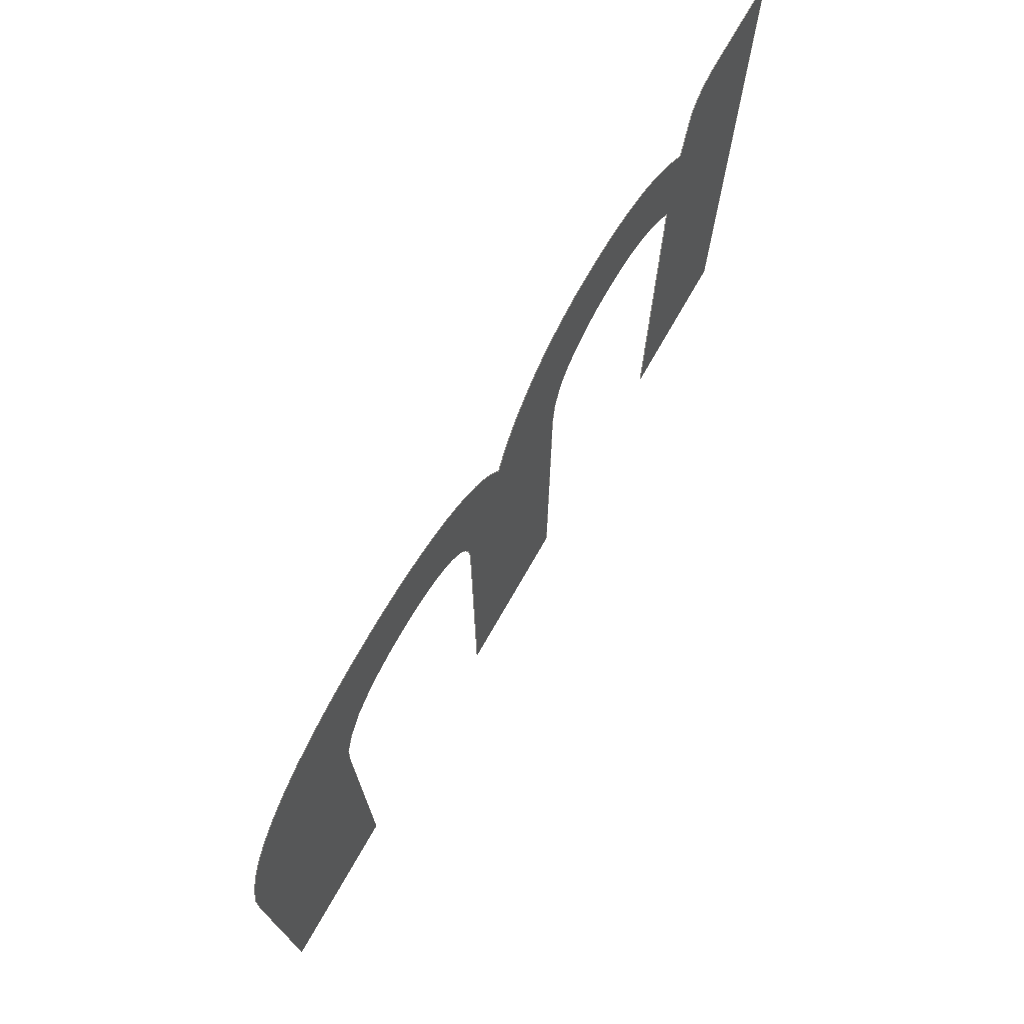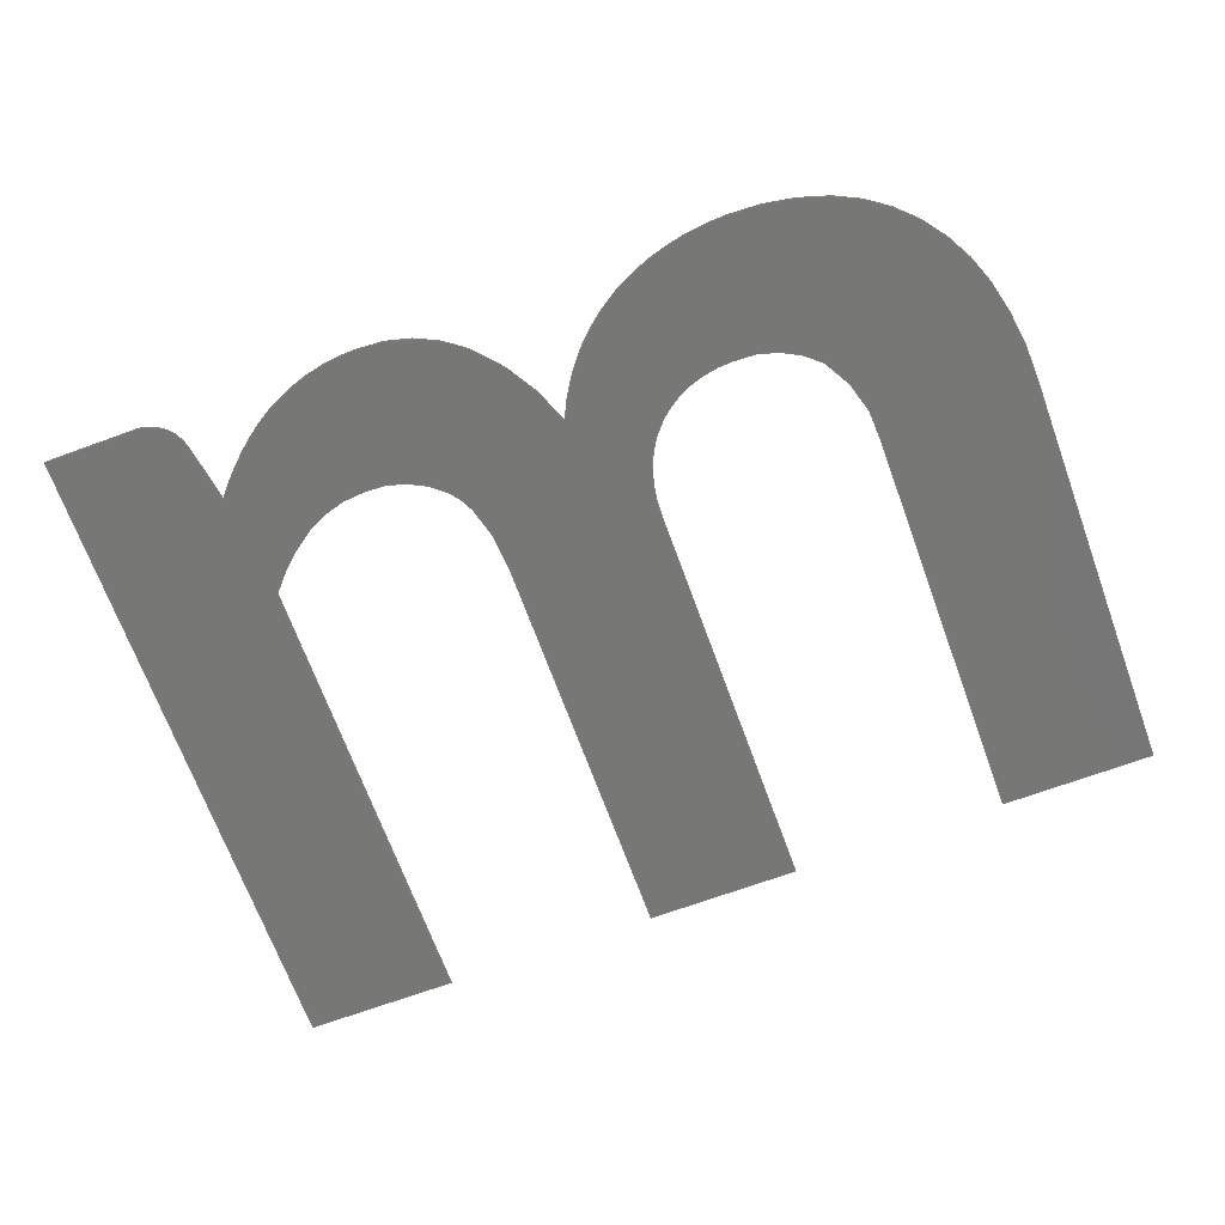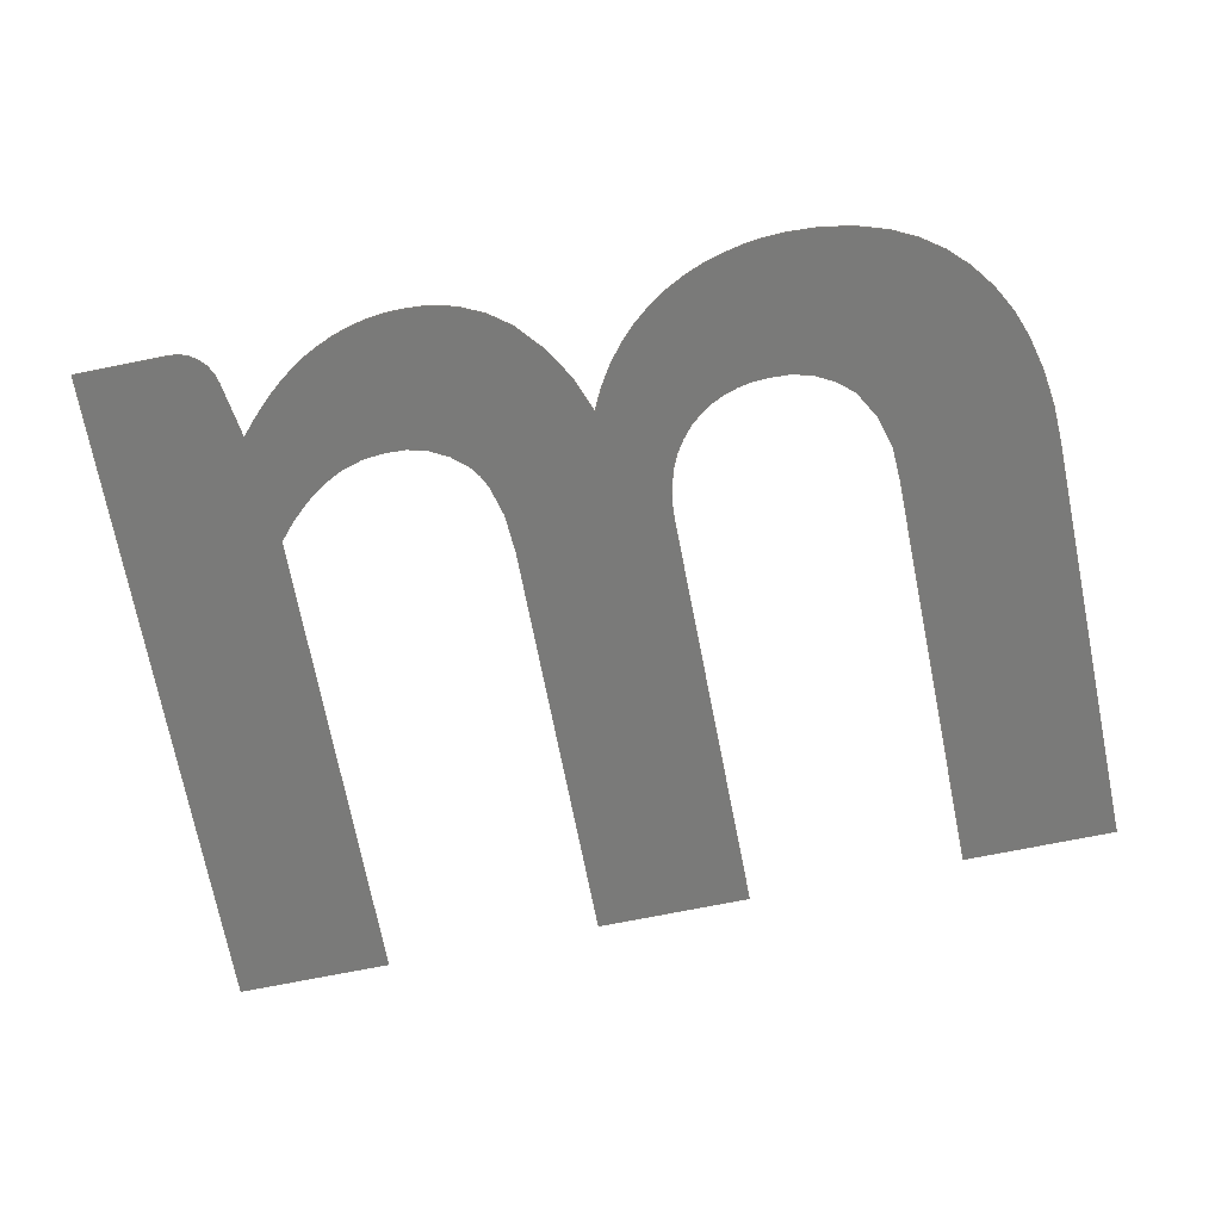
<metadata>
{"format":"step","ext":"step","renderer":"f3d","projection":"perspective","resolution":1024,"background":"white","views":[{"elev":73.3,"azim":119.8,"up":"+Z"},{"elev":-69.3,"azim":20.1,"up":"+Y"},{"elev":-72.9,"azim":11.3,"up":"+Y"}]}
</metadata>
<code>
ISO-10303-21;
DATA;
#1=SHAPE_REPRESENTATION_RELATIONSHIP('','',#165,#2);
#2=MANIFOLD_SURFACE_SHAPE_REPRESENTATION('',(#163),#332);
#3=B_SPLINE_CURVE_WITH_KNOTS('',3,(#270,#271,#272,#273),.UNSPECIFIED.,
 .F.,.F.,(4,4),(0,1),.UNSPECIFIED.);
#4=CIRCLE('',#168,0.2588);
#5=CIRCLE('',#169,0.1464);
#6=CIRCLE('',#170,0.119);
#7=CIRCLE('',#171,0.1795);
#8=CIRCLE('',#172,0.1306);
#9=CIRCLE('',#173,0.1284);
#10=CIRCLE('',#174,0.1457);
#11=CIRCLE('',#175,0.1228);
#12=CIRCLE('',#176,0.1644);
#13=CIRCLE('',#177,0.4106);
#14=CIRCLE('',#178,0.2499);
#15=CIRCLE('',#179,0.2224);
#16=CIRCLE('',#180,0.3142);
#17=CIRCLE('',#181,0.3045);
#18=CIRCLE('',#182,0.2652);
#19=CIRCLE('',#183,0.2571);
#20=CIRCLE('',#184,0.2676);
#21=CIRCLE('',#185,0.2624);
#22=CIRCLE('',#186,0.1753);
#23=CIRCLE('',#187,0.2346);
#24=CIRCLE('',#188,0.2632);
#25=CIRCLE('',#189,0.2835);
#26=CIRCLE('',#190,0.42);
#27=CIRCLE('',#191,0.04898);
#28=ORIENTED_EDGE('',*,*,#64,.F.);
#29=ORIENTED_EDGE('',*,*,#65,.F.);
#30=ORIENTED_EDGE('',*,*,#66,.F.);
#31=ORIENTED_EDGE('',*,*,#67,.F.);
#32=ORIENTED_EDGE('',*,*,#68,.F.);
#33=ORIENTED_EDGE('',*,*,#69,.F.);
#34=ORIENTED_EDGE('',*,*,#70,.F.);
#35=ORIENTED_EDGE('',*,*,#71,.F.);
#36=ORIENTED_EDGE('',*,*,#72,.F.);
#37=ORIENTED_EDGE('',*,*,#73,.F.);
#38=ORIENTED_EDGE('',*,*,#74,.F.);
#39=ORIENTED_EDGE('',*,*,#75,.F.);
#40=ORIENTED_EDGE('',*,*,#76,.F.);
#41=ORIENTED_EDGE('',*,*,#77,.F.);
#42=ORIENTED_EDGE('',*,*,#78,.F.);
#43=ORIENTED_EDGE('',*,*,#79,.F.);
#44=ORIENTED_EDGE('',*,*,#80,.F.);
#45=ORIENTED_EDGE('',*,*,#81,.F.);
#46=ORIENTED_EDGE('',*,*,#82,.F.);
#47=ORIENTED_EDGE('',*,*,#83,.F.);
#48=ORIENTED_EDGE('',*,*,#84,.F.);
#49=ORIENTED_EDGE('',*,*,#85,.F.);
#50=ORIENTED_EDGE('',*,*,#86,.F.);
#51=ORIENTED_EDGE('',*,*,#87,.F.);
#52=ORIENTED_EDGE('',*,*,#88,.F.);
#53=ORIENTED_EDGE('',*,*,#89,.F.);
#54=ORIENTED_EDGE('',*,*,#90,.F.);
#55=ORIENTED_EDGE('',*,*,#91,.F.);
#56=ORIENTED_EDGE('',*,*,#92,.F.);
#57=ORIENTED_EDGE('',*,*,#93,.F.);
#58=ORIENTED_EDGE('',*,*,#94,.F.);
#59=ORIENTED_EDGE('',*,*,#95,.F.);
#60=ORIENTED_EDGE('',*,*,#96,.F.);
#61=ORIENTED_EDGE('',*,*,#97,.F.);
#62=ORIENTED_EDGE('',*,*,#98,.F.);
#63=ORIENTED_EDGE('',*,*,#99,.F.);
#64=EDGE_CURVE('',#100,#101,#136,.T.);
#65=EDGE_CURVE('',#102,#100,#137,.T.);
#66=EDGE_CURVE('',#103,#102,#138,.T.);
#67=EDGE_CURVE('',#104,#103,#4,.T.);
#68=EDGE_CURVE('',#105,#104,#5,.T.);
#69=EDGE_CURVE('',#106,#105,#6,.T.);
#70=EDGE_CURVE('',#107,#106,#3,.T.);
#71=EDGE_CURVE('',#108,#107,#139,.T.);
#72=EDGE_CURVE('',#109,#108,#140,.T.);
#73=EDGE_CURVE('',#110,#109,#141,.T.);
#74=EDGE_CURVE('',#111,#110,#7,.T.);
#75=EDGE_CURVE('',#112,#111,#8,.T.);
#76=EDGE_CURVE('',#113,#112,#9,.T.);
#77=EDGE_CURVE('',#114,#113,#10,.T.);
#78=EDGE_CURVE('',#115,#114,#11,.T.);
#79=EDGE_CURVE('',#116,#115,#12,.T.);
#80=EDGE_CURVE('',#117,#116,#142,.T.);
#81=EDGE_CURVE('',#118,#117,#143,.T.);
#82=EDGE_CURVE('',#119,#118,#144,.T.);
#83=EDGE_CURVE('',#120,#119,#13,.T.);
#84=EDGE_CURVE('',#121,#120,#14,.T.);
#85=EDGE_CURVE('',#122,#121,#15,.T.);
#86=EDGE_CURVE('',#123,#122,#16,.T.);
#87=EDGE_CURVE('',#124,#123,#17,.T.);
#88=EDGE_CURVE('',#125,#124,#18,.T.);
#89=EDGE_CURVE('',#126,#125,#19,.T.);
#90=EDGE_CURVE('',#127,#126,#20,.T.);
#91=EDGE_CURVE('',#128,#127,#21,.T.);
#92=EDGE_CURVE('',#129,#128,#22,.T.);
#93=EDGE_CURVE('',#130,#129,#23,.T.);
#94=EDGE_CURVE('',#131,#130,#24,.T.);
#95=EDGE_CURVE('',#132,#131,#25,.T.);
#96=EDGE_CURVE('',#133,#132,#26,.T.);
#97=EDGE_CURVE('',#134,#133,#145,.T.);
#98=EDGE_CURVE('',#135,#134,#27,.T.);
#99=EDGE_CURVE('',#101,#135,#146,.T.);
#100=VERTEX_POINT('',#258);
#101=VERTEX_POINT('',#259);
#102=VERTEX_POINT('',#261);
#103=VERTEX_POINT('',#263);
#104=VERTEX_POINT('',#265);
#105=VERTEX_POINT('',#267);
#106=VERTEX_POINT('',#269);
#107=VERTEX_POINT('',#274);
#108=VERTEX_POINT('',#276);
#109=VERTEX_POINT('',#278);
#110=VERTEX_POINT('',#280);
#111=VERTEX_POINT('',#282);
#112=VERTEX_POINT('',#284);
#113=VERTEX_POINT('',#286);
#114=VERTEX_POINT('',#288);
#115=VERTEX_POINT('',#290);
#116=VERTEX_POINT('',#292);
#117=VERTEX_POINT('',#294);
#118=VERTEX_POINT('',#296);
#119=VERTEX_POINT('',#298);
#120=VERTEX_POINT('',#300);
#121=VERTEX_POINT('',#302);
#122=VERTEX_POINT('',#304);
#123=VERTEX_POINT('',#306);
#124=VERTEX_POINT('',#308);
#125=VERTEX_POINT('',#310);
#126=VERTEX_POINT('',#312);
#127=VERTEX_POINT('',#314);
#128=VERTEX_POINT('',#316);
#129=VERTEX_POINT('',#318);
#130=VERTEX_POINT('',#320);
#131=VERTEX_POINT('',#322);
#132=VERTEX_POINT('',#324);
#133=VERTEX_POINT('',#326);
#134=VERTEX_POINT('',#328);
#135=VERTEX_POINT('',#330);
#136=LINE('',#257,#147);
#137=LINE('',#260,#148);
#138=LINE('',#262,#149);
#139=LINE('',#275,#150);
#140=LINE('',#277,#151);
#141=LINE('',#279,#152);
#142=LINE('',#293,#153);
#143=LINE('',#295,#154);
#144=LINE('',#297,#155);
#145=LINE('',#327,#156);
#146=LINE('',#331,#157);
#147=VECTOR('',#196,1000);
#148=VECTOR('',#197,1000);
#149=VECTOR('',#198,1000);
#150=VECTOR('',#205,1000);
#151=VECTOR('',#206,1000);
#152=VECTOR('',#207,1000);
#153=VECTOR('',#220,1000);
#154=VECTOR('',#221,1000);
#155=VECTOR('',#222,1000);
#156=VECTOR('',#251,1000);
#157=VECTOR('',#254,1000);
#158=EDGE_LOOP('',(#28,#29,#30,#31,#32,#33,#34,#35,#36,#37,#38,#39,#40,
#41,#42,#43,#44,#45,#46,#47,#48,#49,#50,#51,#52,#53,#54,#55,#56,#57,#58,
#59,#60,#61,#62,#63));
#159=FACE_BOUND('',#158,.T.);
#160=PLANE('',#167);
#161=ADVANCED_FACE('',(#159),#160,.T.);
#162=OPEN_SHELL('',(#161));
#163=SHELL_BASED_SURFACE_MODEL('HC-04ShapeString011',(#162));
#164=SHAPE_DEFINITION_REPRESENTATION(#337,#165);
#165=SHAPE_REPRESENTATION('HC-04ShapeString011',(#166),#332);
#166=AXIS2_PLACEMENT_3D('',#255,#192,#193);
#167=AXIS2_PLACEMENT_3D('',#256,#194,#195);
#168=AXIS2_PLACEMENT_3D('',#264,#199,#200);
#169=AXIS2_PLACEMENT_3D('',#266,#201,#202);
#170=AXIS2_PLACEMENT_3D('',#268,#203,#204);
#171=AXIS2_PLACEMENT_3D('',#281,#208,#209);
#172=AXIS2_PLACEMENT_3D('',#283,#210,#211);
#173=AXIS2_PLACEMENT_3D('',#285,#212,#213);
#174=AXIS2_PLACEMENT_3D('',#287,#214,#215);
#175=AXIS2_PLACEMENT_3D('',#289,#216,#217);
#176=AXIS2_PLACEMENT_3D('',#291,#218,#219);
#177=AXIS2_PLACEMENT_3D('',#299,#223,#224);
#178=AXIS2_PLACEMENT_3D('',#301,#225,#226);
#179=AXIS2_PLACEMENT_3D('',#303,#227,#228);
#180=AXIS2_PLACEMENT_3D('',#305,#229,#230);
#181=AXIS2_PLACEMENT_3D('',#307,#231,#232);
#182=AXIS2_PLACEMENT_3D('',#309,#233,#234);
#183=AXIS2_PLACEMENT_3D('',#311,#235,#236);
#184=AXIS2_PLACEMENT_3D('',#313,#237,#238);
#185=AXIS2_PLACEMENT_3D('',#315,#239,#240);
#186=AXIS2_PLACEMENT_3D('',#317,#241,#242);
#187=AXIS2_PLACEMENT_3D('',#319,#243,#244);
#188=AXIS2_PLACEMENT_3D('',#321,#245,#246);
#189=AXIS2_PLACEMENT_3D('',#323,#247,#248);
#190=AXIS2_PLACEMENT_3D('',#325,#249,#250);
#191=AXIS2_PLACEMENT_3D('',#329,#252,#253);
#192=DIRECTION('',(0,0,1));
#193=DIRECTION('',(1,0,0));
#194=DIRECTION('',(0,-1,0));
#195=DIRECTION('',(1,0,0));
#196=DIRECTION('',(0,0,1));
#197=DIRECTION('',(-1,0,0));
#198=DIRECTION('',(0,0,-1));
#199=DIRECTION('',(4.081e-17,-1,-4.565e-17));
#200=DIRECTION('',(-0.5292,-6.033e-17,0.8485));
#201=DIRECTION('',(1.672e-17,-1,-5.89e-17));
#202=DIRECTION('',(0.002153,-5.887e-17,1));
#203=DIRECTION('',(-2.184e-17,-1,-5.721e-17));
#204=DIRECTION('',(0.7148,-5.562e-17,0.6993));
#205=DIRECTION('',(0,0,1));
#206=DIRECTION('',(-1,0,0));
#207=DIRECTION('',(0,0,-1));
#208=DIRECTION('',(6.042e-17,-1,-9.913e-18));
#209=DIRECTION('',(-0.9413,-6.022e-17,0.3375));
#210=DIRECTION('',(5.145e-17,-1,-3.32e-17));
#211=DIRECTION('',(-0.7064,-5.984e-17,0.7078));
#212=DIRECTION('',(3.314e-17,-1,-5.149e-17));
#213=DIRECTION('',(-0.3608,-5.998e-17,0.9327));
#214=DIRECTION('',(1.105e-17,-1,-6.023e-17));
#215=DIRECTION('',(0.009893,-6.011e-17,1));
#216=DIRECTION('',(-2.218e-17,-1,-5.707e-17));
#217=DIRECTION('',(0.7213,-5.553e-17,0.6926));
#218=DIRECTION('',(-5.869e-17,-1,-1.745e-17));
#219=DIRECTION('',(0.9975,-5.731e-17,-0.07089));
#220=DIRECTION('',(0,0,1));
#221=DIRECTION('',(-1,0,0));
#222=DIRECTION('',(0,0,-1));
#223=DIRECTION('',(6.062e-17,1,8.626e-18));
#224=DIRECTION('',(0.9561,-6.049e-17,0.2932));
#225=DIRECTION('',(5.327e-17,1,3.02e-17));
#226=DIRECTION('',(0.7436,-5.98e-17,0.6687));
#227=DIRECTION('',(3.472e-17,1,5.044e-17));
#228=DIRECTION('',(0.3604,-5.956e-17,0.9328));
#229=DIRECTION('',(1.04e-17,1,6.034e-17));
#230=DIRECTION('',(-0.01768,-6.015e-17,0.9998));
#231=DIRECTION('',(-7.695e-18,1,6.075e-17));
#232=DIRECTION('',(-0.2478,-6.076e-17,0.9688));
#233=DIRECTION('',(0,1,0));
#234=DIRECTION('',(-0.2357,0,0.9718));
#235=DIRECTION('',(-3.858e-17,1,4.755e-17));
#236=DIRECTION('',(-0.7413,-6.051e-17,0.6711));
#237=DIRECTION('',(-5.18e-17,1,3.264e-17));
#238=DIRECTION('',(-0.9209,-6.043e-17,0.3897));
#239=DIRECTION('',(5.213e-17,1,3.213e-17));
#240=DIRECTION('',(0.6858,-5.913e-17,0.7278));
#241=DIRECTION('',(2.07e-17,1,5.763e-17));
#242=DIRECTION('',(-0.03563,-5.685e-17,0.9994));
#243=DIRECTION('',(-7.94e-18,1,6.072e-17));
#244=DIRECTION('',(-0.2669,-6.063e-17,0.9637));
#245=DIRECTION('',(-2.344e-17,1,5.657e-17));
#246=DIRECTION('',(-0.4858,-6.083e-17,0.8741));
#247=DIRECTION('',(-3.583e-17,1,4.965e-17));
#248=DIRECTION('',(-0.6675,-6.089e-17,0.7447));
#249=DIRECTION('',(-4.403e-17,1,4.255e-17));
#250=DIRECTION('',(-0.7684,-6.107e-17,0.64));
#251=DIRECTION('',(0.177,0,-0.9842));
#252=DIRECTION('',(3.981e-17,1,4.652e-17));
#253=DIRECTION('',(-0.001876,-4.645e-17,1));
#254=DIRECTION('',(1,0,0));
#255=CARTESIAN_POINT('',(0,0,0));
#256=CARTESIAN_POINT('',(6.141,0,0));
#257=CARTESIAN_POINT('',(6.141,0,0));
#258=CARTESIAN_POINT('',(6.141,0,0));
#259=CARTESIAN_POINT('',(6.141,0,0.8));
#260=CARTESIAN_POINT('',(6.332,0,0));
#261=CARTESIAN_POINT('',(6.332,0,0));
#262=CARTESIAN_POINT('',(6.332,0,0.559));
#263=CARTESIAN_POINT('',(6.332,0,0.559));
#264=CARTESIAN_POINT('',(6.534,1.562e-17,0.3984));
#265=CARTESIAN_POINT('',(6.397,0,0.618));
#266=CARTESIAN_POINT('',(6.475,8.618e-18,0.4936));
#267=CARTESIAN_POINT('',(6.475,0,0.64));
#268=CARTESIAN_POINT('',(6.483,6.616e-18,0.5213));
#269=CARTESIAN_POINT('',(6.568,0,0.6045));
#270=CARTESIAN_POINT('',(6.6,0,0.4915));
#271=CARTESIAN_POINT('',(6.6,0,0.5432));
#272=CARTESIAN_POINT('',(6.589,0,0.5808));
#273=CARTESIAN_POINT('',(6.568,0,0.6045));
#274=CARTESIAN_POINT('',(6.6,0,0.4915));
#275=CARTESIAN_POINT('',(6.6,0,0));
#276=CARTESIAN_POINT('',(6.6,0,0));
#277=CARTESIAN_POINT('',(6.79,0,0));
#278=CARTESIAN_POINT('',(6.79,0,0));
#279=CARTESIAN_POINT('',(6.79,0,0.4915));
#280=CARTESIAN_POINT('',(6.79,0,0.4915));
#281=CARTESIAN_POINT('',(6.97,1.081e-17,0.4949));
#282=CARTESIAN_POINT('',(6.801,0,0.5555));
#283=CARTESIAN_POINT('',(6.923,7.816e-18,0.5095));
#284=CARTESIAN_POINT('',(6.831,0,0.602));
#285=CARTESIAN_POINT('',(6.921,7.701e-18,0.5102));
#286=CARTESIAN_POINT('',(6.875,0,0.63));
#287=CARTESIAN_POINT('',(6.928,8.757e-18,0.4943));
#288=CARTESIAN_POINT('',(6.929,0,0.64));
#289=CARTESIAN_POINT('',(6.937,6.821e-18,0.5174));
#290=CARTESIAN_POINT('',(7.026,0,0.6025));
#291=CARTESIAN_POINT('',(6.895,9.421e-18,0.5032));
#292=CARTESIAN_POINT('',(7.059,0,0.4915));
#293=CARTESIAN_POINT('',(7.059,0,0));
#294=CARTESIAN_POINT('',(7.059,0,0));
#295=CARTESIAN_POINT('',(7.248,0,0));
#296=CARTESIAN_POINT('',(7.248,0,0));
#297=CARTESIAN_POINT('',(7.248,0,0.5015));
#298=CARTESIAN_POINT('',(7.248,0,0.5015));
#299=CARTESIAN_POINT('',(6.838,2.484e-17,0.5076));
#300=CARTESIAN_POINT('',(7.231,0,0.628));
#301=CARTESIAN_POINT('',(6.992,1.494e-17,0.5544));
#302=CARTESIAN_POINT('',(7.178,0,0.7215));
#303=CARTESIAN_POINT('',(7.012,1.325e-17,0.5725));
#304=CARTESIAN_POINT('',(7.093,0,0.78));
#305=CARTESIAN_POINT('',(6.982,1.89e-17,0.4858));
#306=CARTESIAN_POINT('',(6.976,0,0.8));
#307=CARTESIAN_POINT('',(6.977,1.85e-17,0.4955));
#308=CARTESIAN_POINT('',(6.902,0,0.7905));
#309=CARTESIAN_POINT('',(6.964,0,0.5327));
#310=CARTESIAN_POINT('',(6.832,0,0.7625));
#311=CARTESIAN_POINT('',(6.961,1.556e-17,0.5404));
#312=CARTESIAN_POINT('',(6.771,0,0.713));
#313=CARTESIAN_POINT('',(6.971,1.617e-17,0.5357));
#314=CARTESIAN_POINT('',(6.724,0,0.64));
#315=CARTESIAN_POINT('',(6.473,1.551e-17,0.5651));
#316=CARTESIAN_POINT('',(6.653,0,0.756));
#317=CARTESIAN_POINT('',(6.537,9.964e-18,0.6249));
#318=CARTESIAN_POINT('',(6.53,0,0.8));
#319=CARTESIAN_POINT('',(6.528,1.422e-17,0.5654));
#320=CARTESIAN_POINT('',(6.465,0,0.7915));
#321=CARTESIAN_POINT('',(6.538,1.601e-17,0.5385));
#322=CARTESIAN_POINT('',(6.41,0,0.7685));
#323=CARTESIAN_POINT('',(6.551,1.726e-17,0.5224));
#324=CARTESIAN_POINT('',(6.362,0,0.7335));
#325=CARTESIAN_POINT('',(6.641,2.565e-17,0.4202));
#326=CARTESIAN_POINT('',(6.319,0,0.689));
#327=CARTESIAN_POINT('',(6.306,0,0.7585));
#328=CARTESIAN_POINT('',(6.306,0,0.7585));
#329=CARTESIAN_POINT('',(6.258,2.275e-18,0.751));
#330=CARTESIAN_POINT('',(6.258,0,0.8));
#331=CARTESIAN_POINT('',(6.141,0,0.8));
#332=(
GEOMETRIC_REPRESENTATION_CONTEXT(3)
GLOBAL_UNCERTAINTY_ASSIGNED_CONTEXT((#333))
GLOBAL_UNIT_ASSIGNED_CONTEXT((#336,#335,#334))
REPRESENTATION_CONTEXT('HC-04ShapeString011','TOP_LEVEL_ASSEMBLY_PART')
);
#333=UNCERTAINTY_MEASURE_WITH_UNIT(LENGTH_MEASURE(1e-05),#336,
'DISTANCE_ACCURACY_VALUE','Maximum Tolerance applied to model');
#334=(
NAMED_UNIT(*)
SI_UNIT($,.STERADIAN.)
SOLID_ANGLE_UNIT()
);
#335=(
NAMED_UNIT(*)
PLANE_ANGLE_UNIT()
SI_UNIT($,.RADIAN.)
);
#336=(
LENGTH_UNIT()
NAMED_UNIT(*)
SI_UNIT(.MILLI.,.METRE.)
);
#337=PRODUCT_DEFINITION_SHAPE('','',#338);
#338=PRODUCT_DEFINITION('','',#340,#339);
#339=PRODUCT_DEFINITION_CONTEXT('',#346,'design');
#340=PRODUCT_DEFINITION_FORMATION_WITH_SPECIFIED_SOURCE('','',#342,
 .NOT_KNOWN.);
#341=PRODUCT_RELATED_PRODUCT_CATEGORY('','',(#342));
#342=PRODUCT('HC-04ShapeString011','HC-04ShapeString011',
'HC-04ShapeString011',(#344));
#343=PRODUCT_CATEGORY('','');
#344=PRODUCT_CONTEXT('',#346,'mechanical');
#345=APPLICATION_PROTOCOL_DEFINITION('international standard',
'ap242_managed_model_based_3d_engineering',2011,#346);
#346=APPLICATION_CONTEXT('managed model based 3d engineering');
ENDSEC;
END-ISO-10303-21;

</code>
